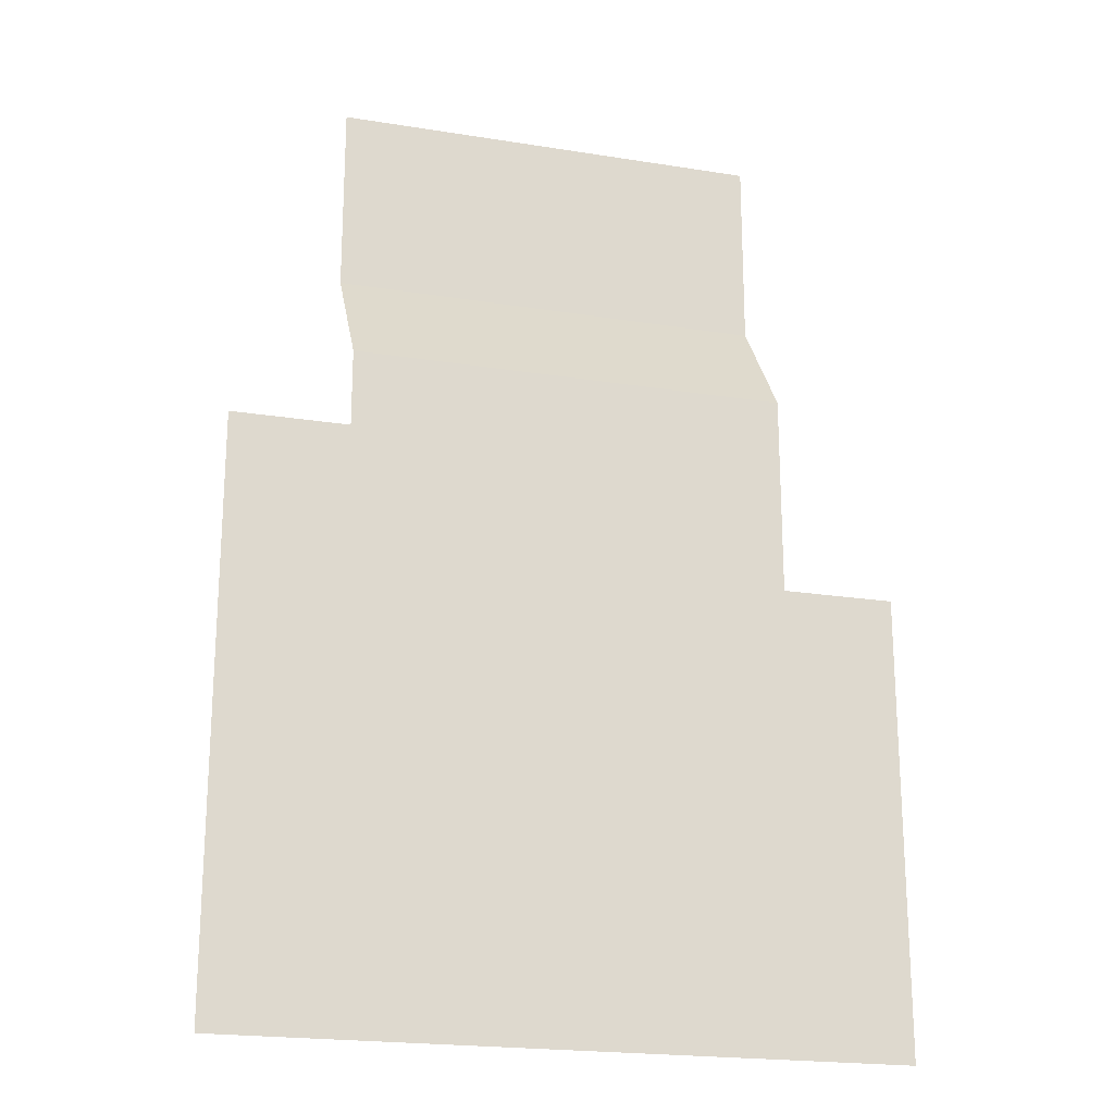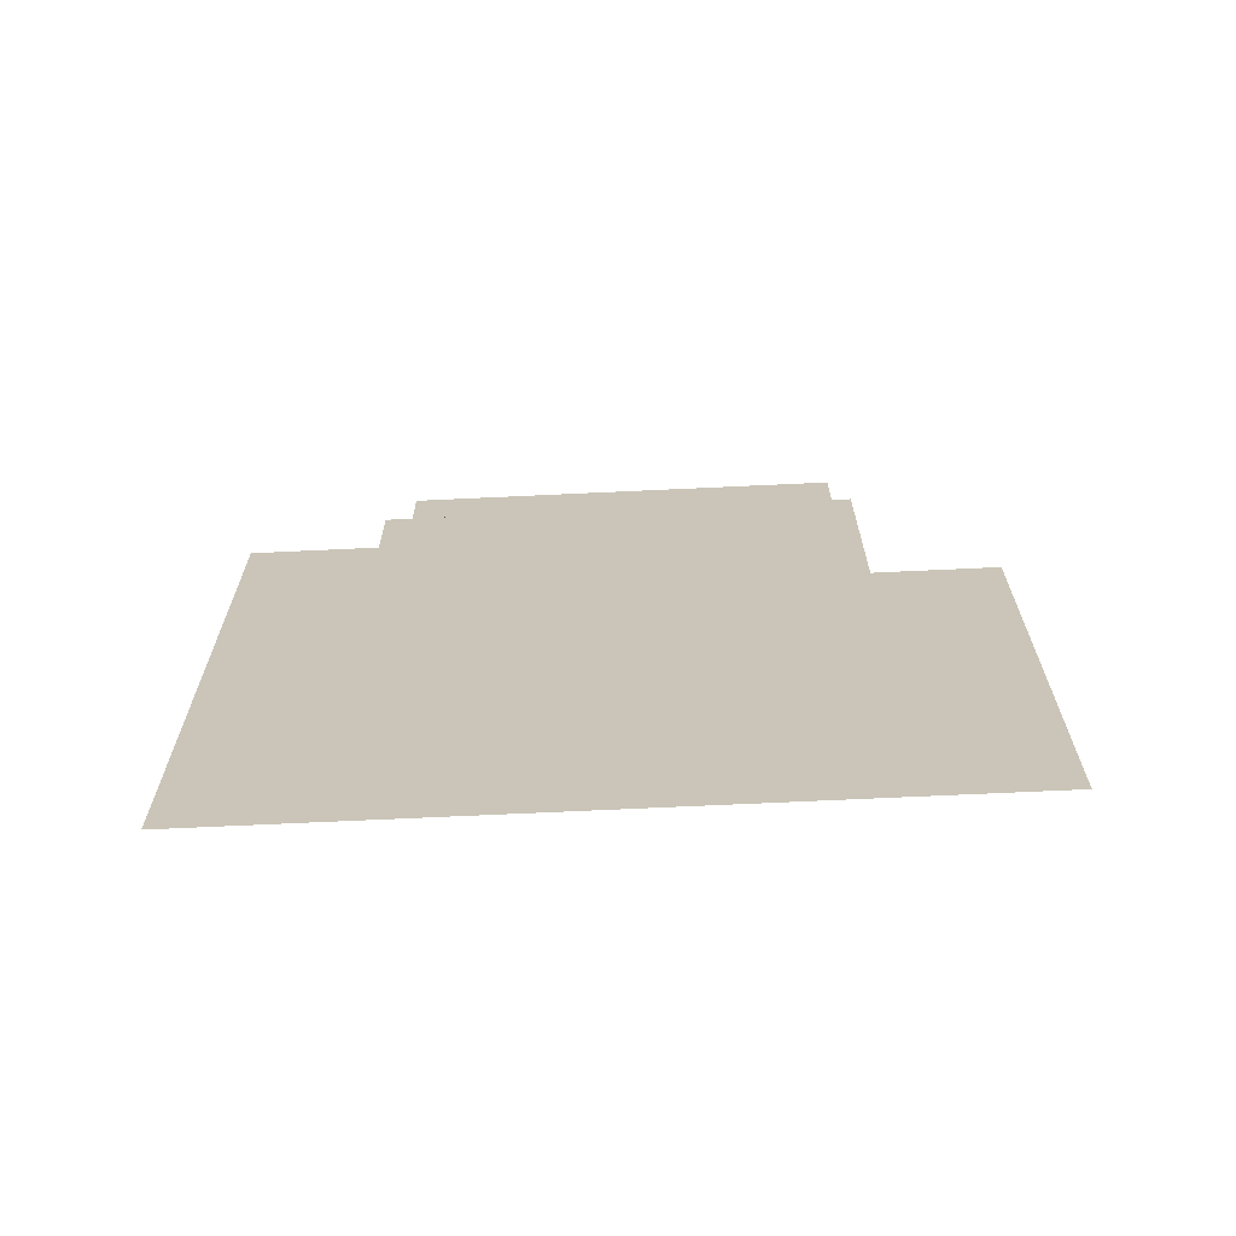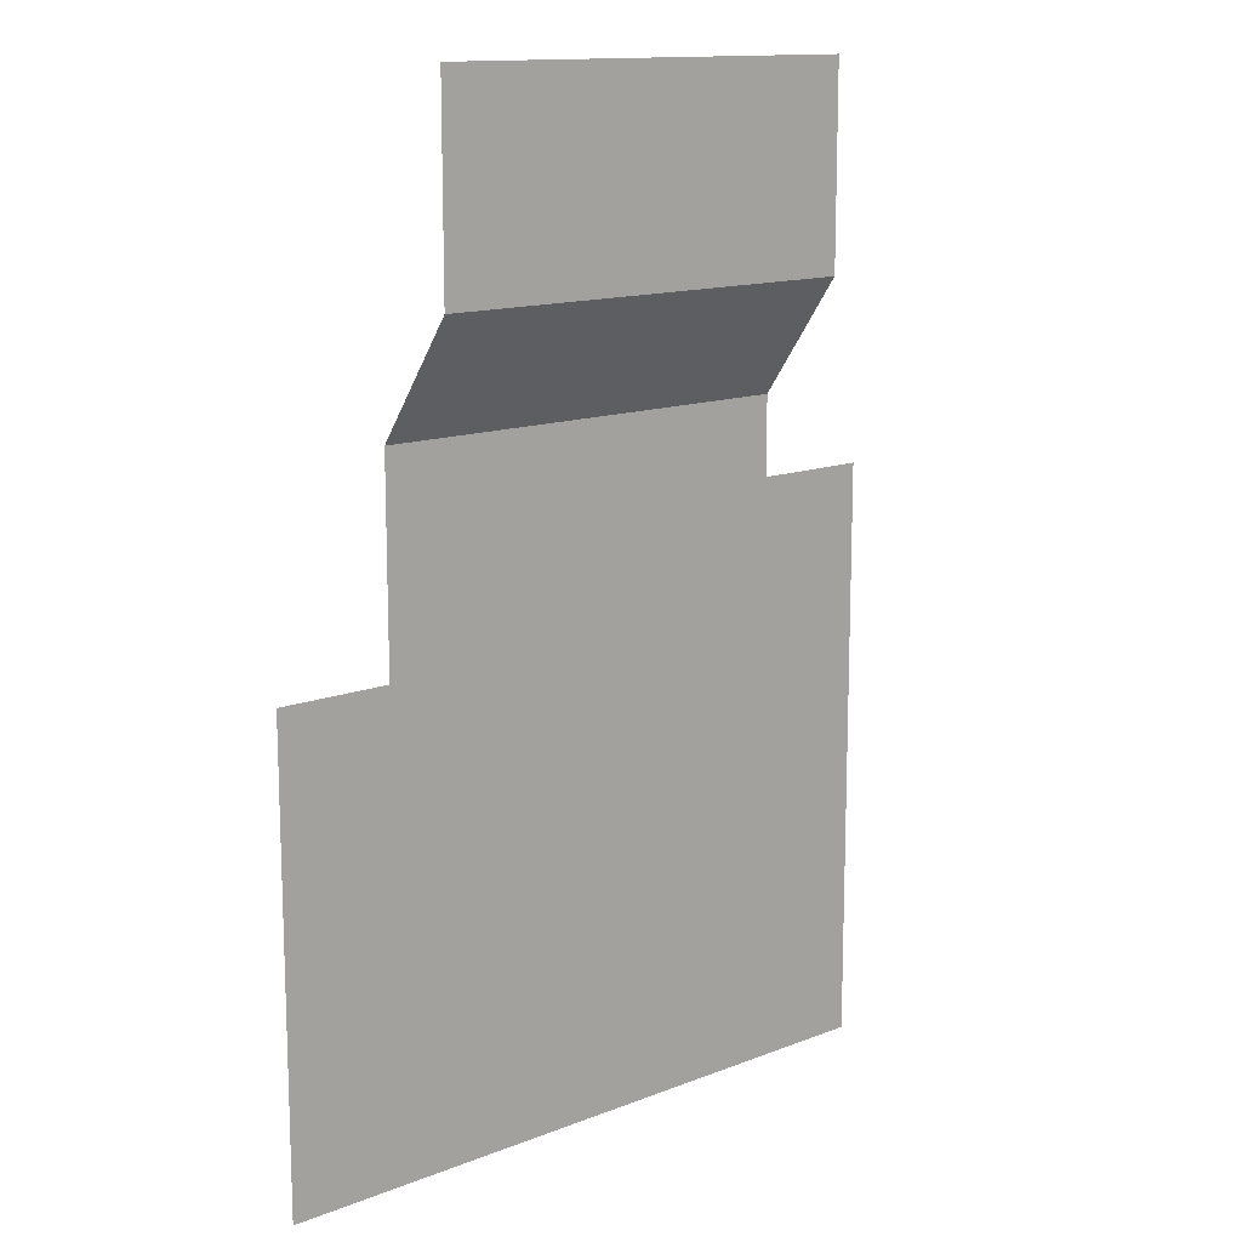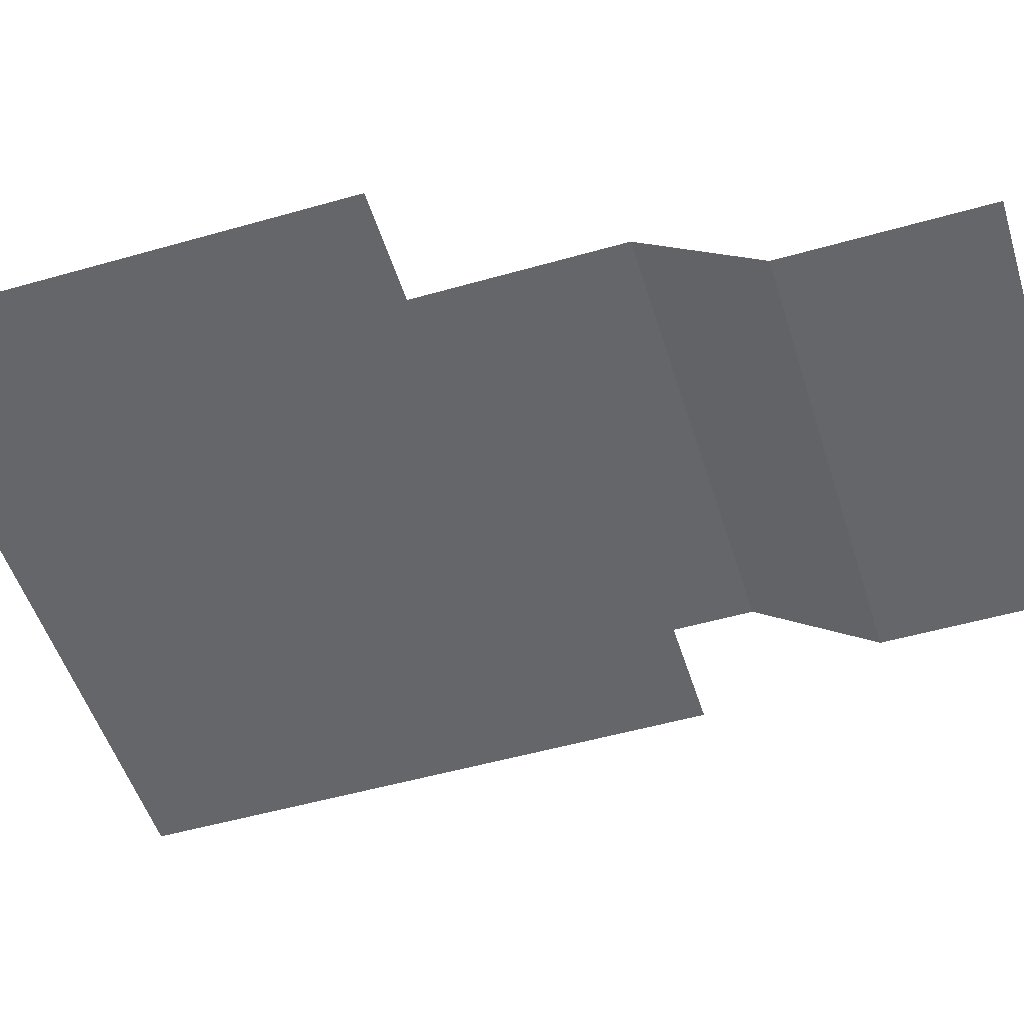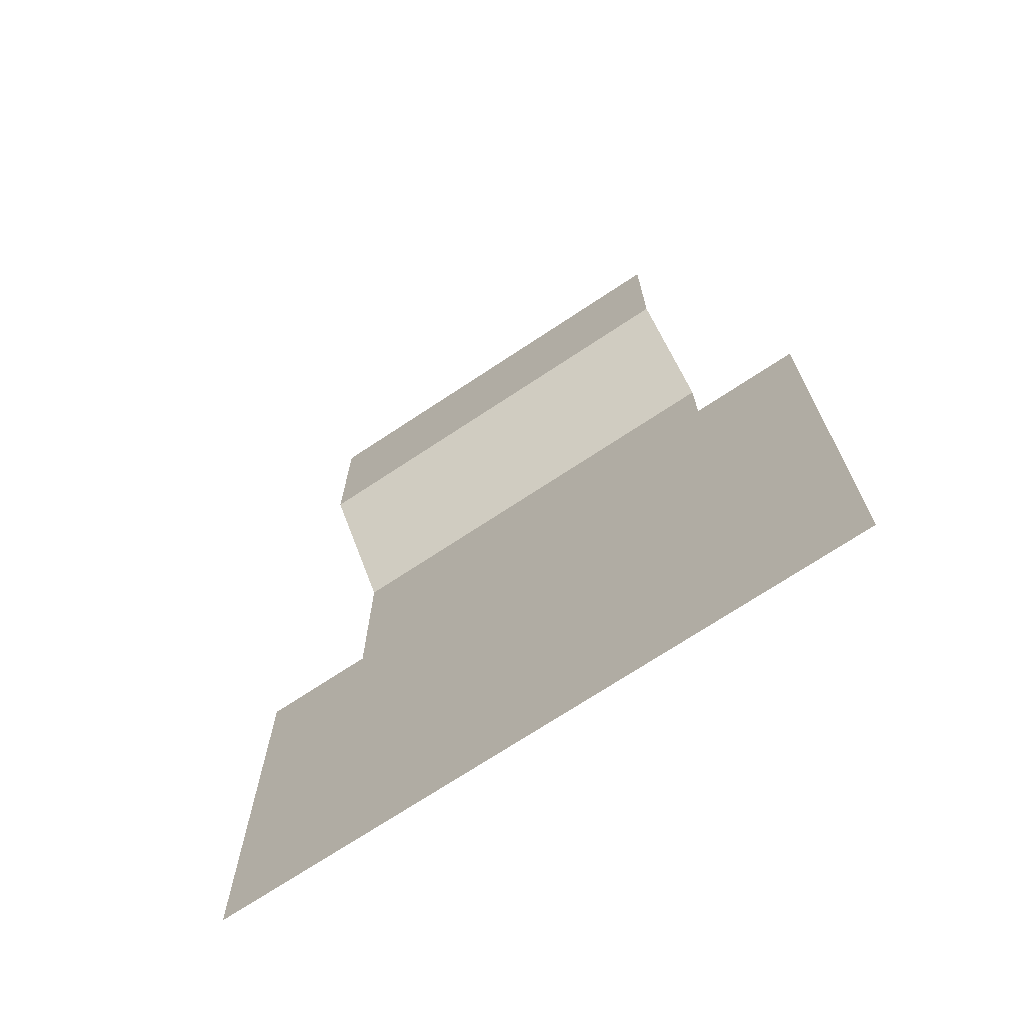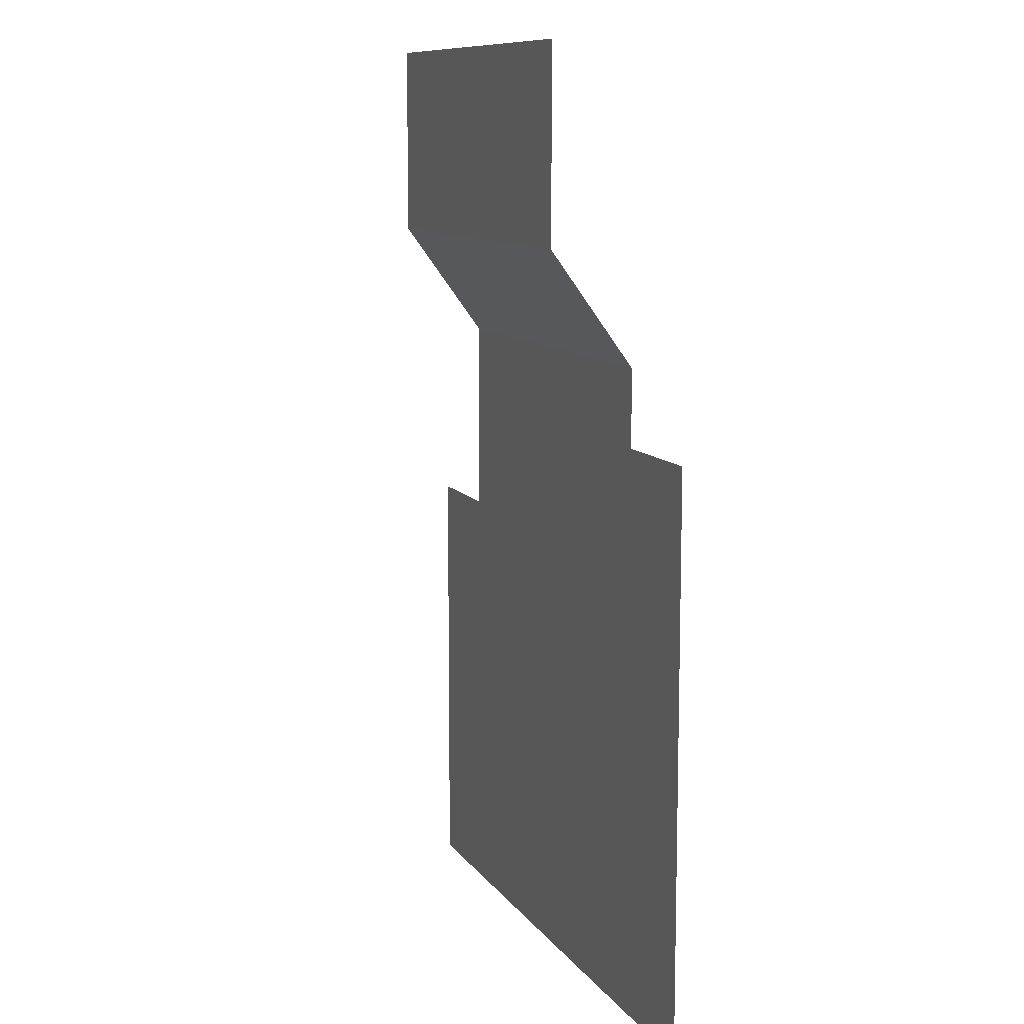
<metadata>
{"format":"obj","ext":"obj","renderer":"f3d","projection":"perspective","resolution":1024,"background":"white","views":[{"elev":-20.8,"azim":163.9,"up":"+Z"},{"elev":-69.0,"azim":-177.3,"up":"+Z"},{"elev":13.5,"azim":-41.1,"up":"+Z"},{"elev":-51.7,"azim":-72.8,"up":"+Y"},{"elev":-71.7,"azim":33.5,"up":"+Z"},{"elev":10.3,"azim":69.4,"up":"+Z"}]}
</metadata>
<code>
g default
v 8.907 8.989 1.664
v -8.907 8.989 -13.84
v 8.907 8.989 -13.84
v -5.887 8.989 1.664
v -5.887 8.989 -13.84
v -8.907 8.989 -1.651
v -5.887 8.989 -1.651
v 8.907 8.989 -1.651
v 5.785 8.989 1.664
v 5.785 8.989 -1.651
v 5.785 8.989 -13.84
v -5.887 8.989 3.754
v 5.785 8.989 3.754
v -5.887 6.744 6.832
v 5.785 6.744 6.832
v -5.887 6.744 12.01
v 5.785 6.744 12.01
g Ceiling
f 6 2 5 7
f 5 11 10 7
f 9 4 7 10
f 8 1 9 10
f 11 3 8 10
f 9 13 12 4
f 13 15 14 12
f 15 17 16 14

</code>
